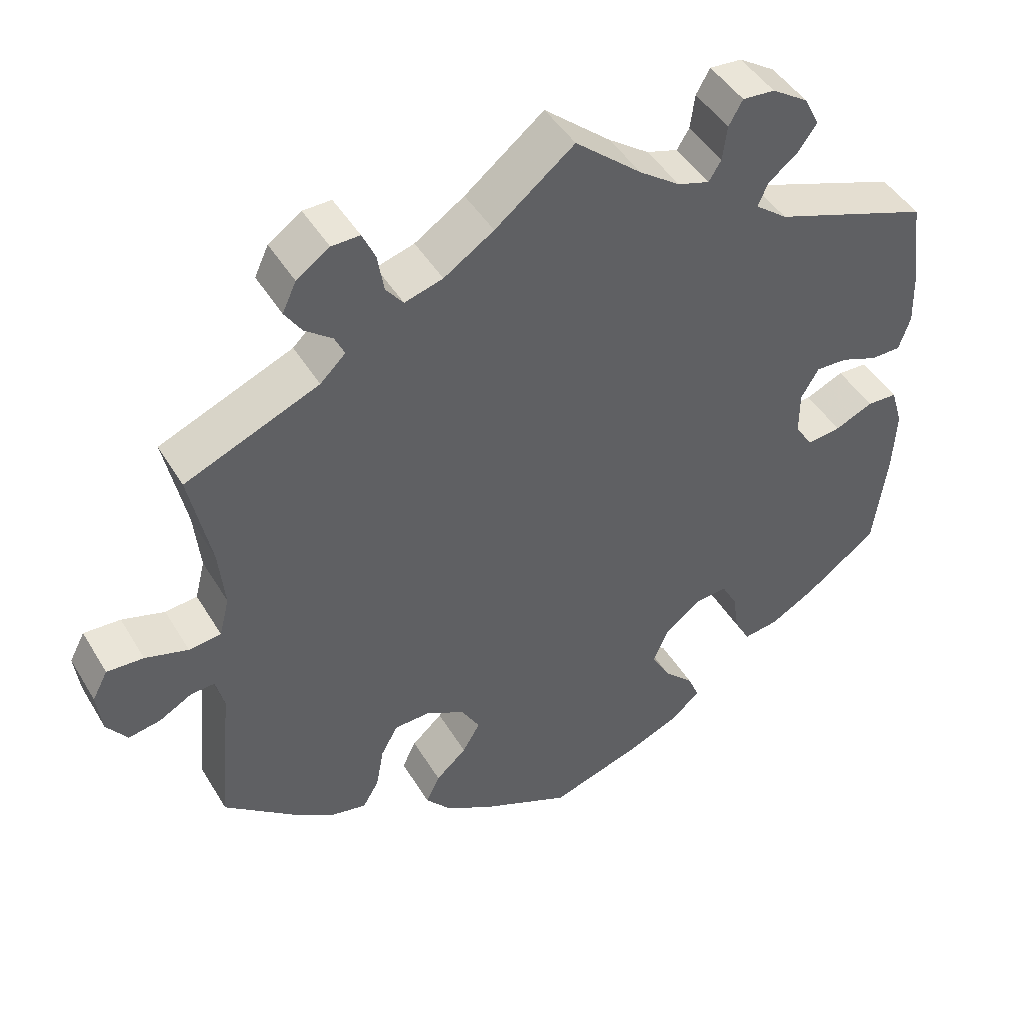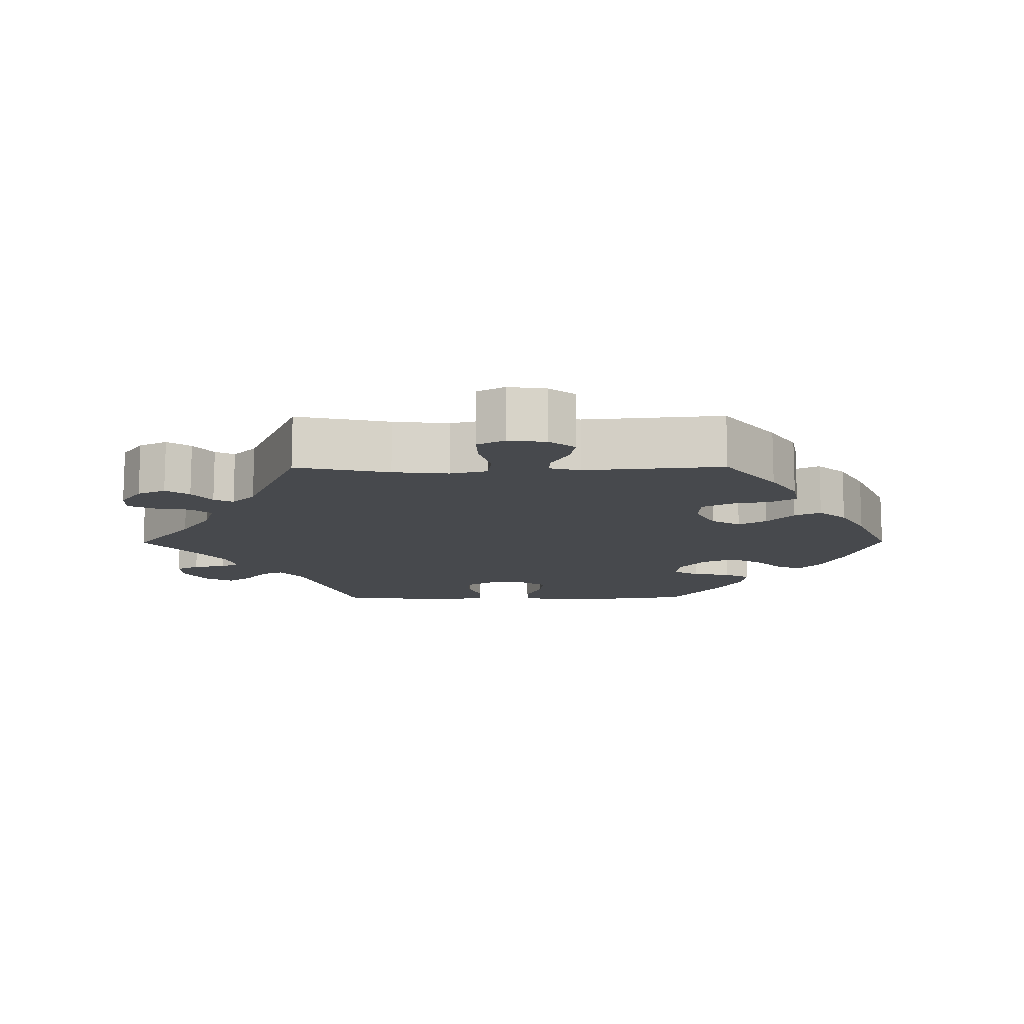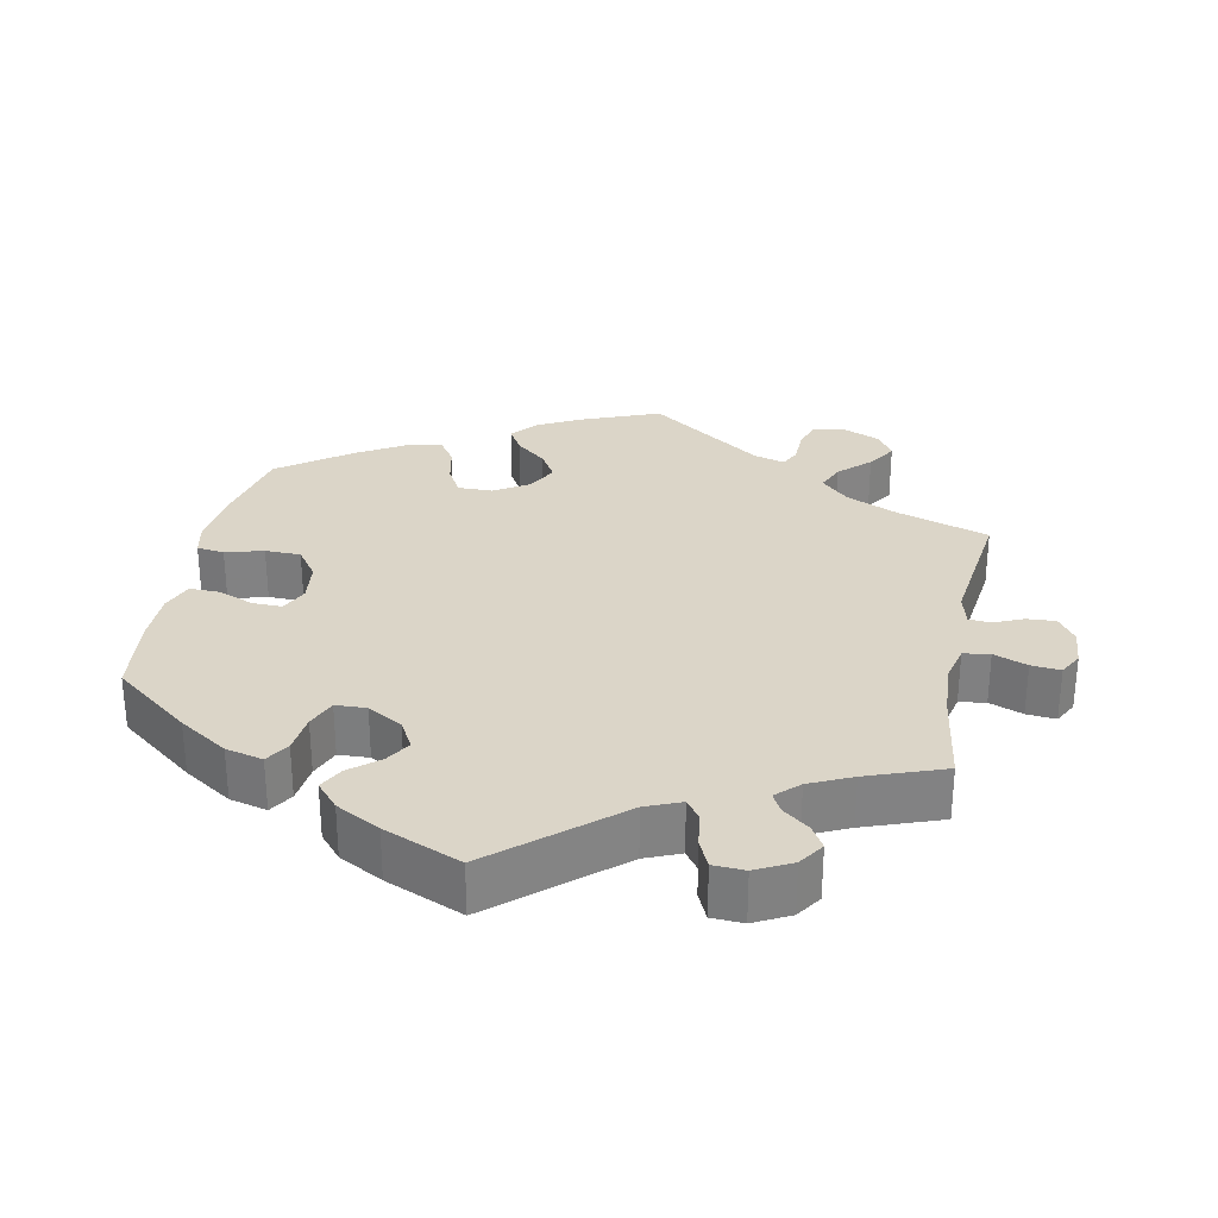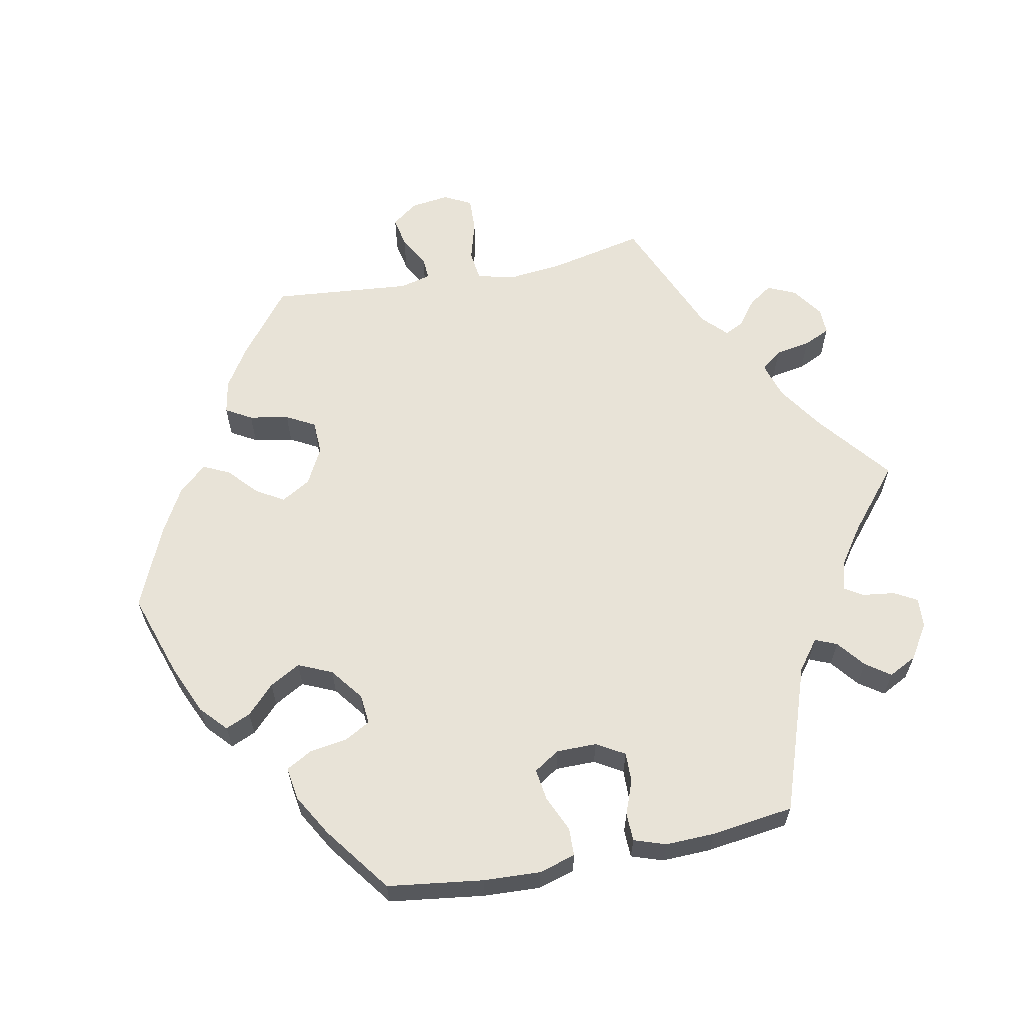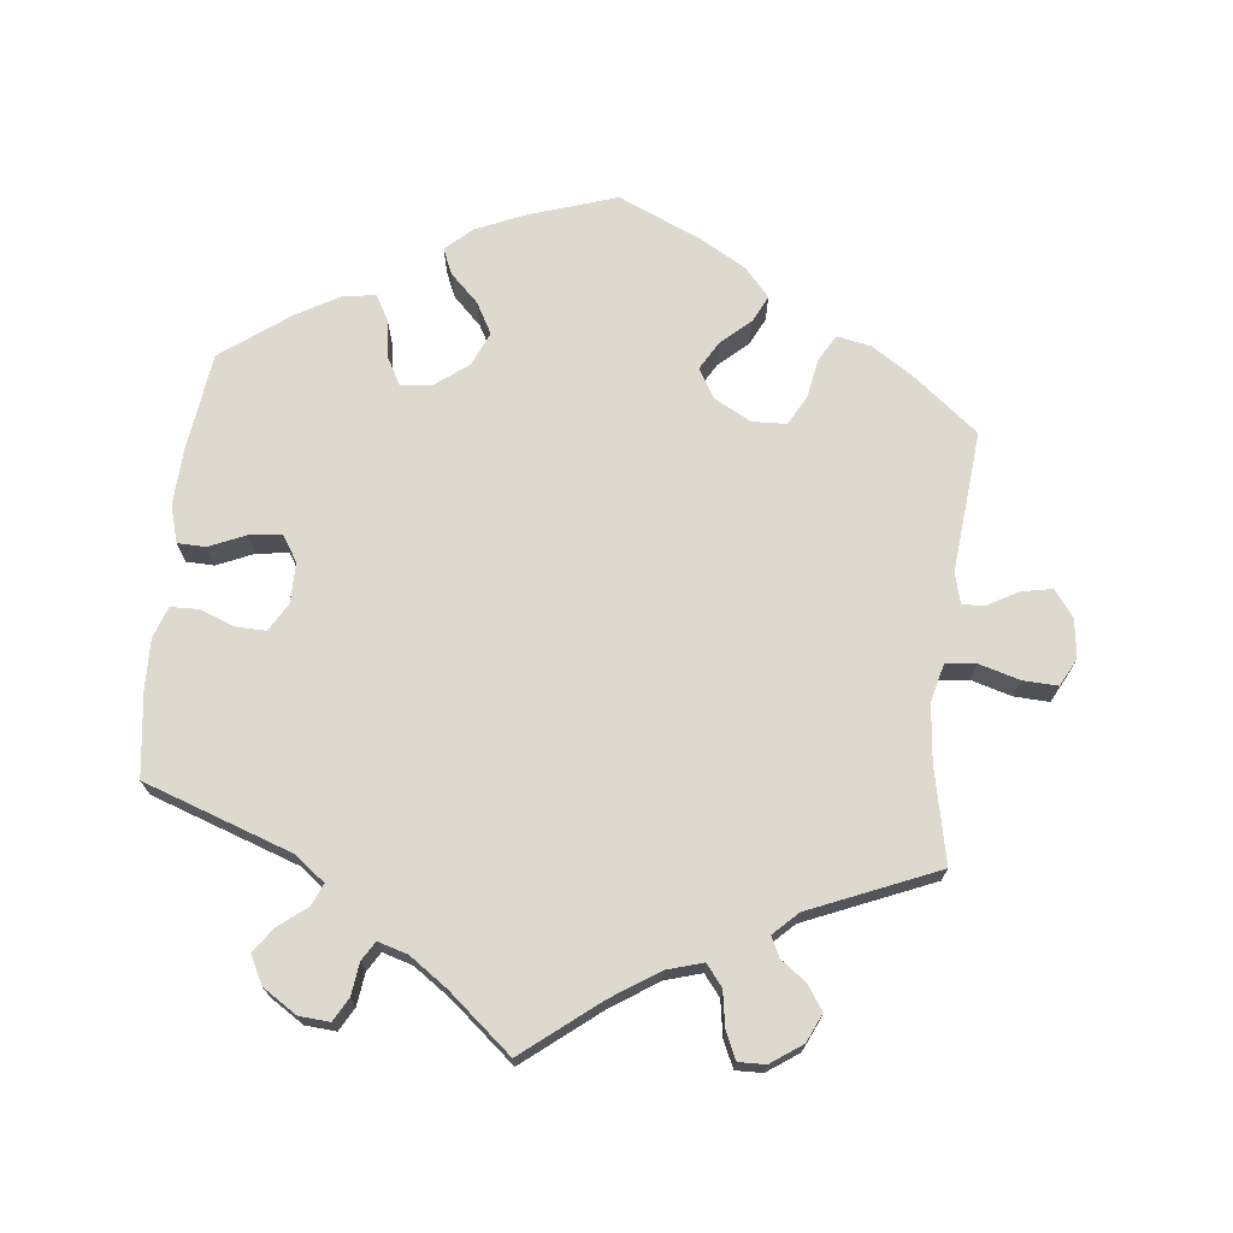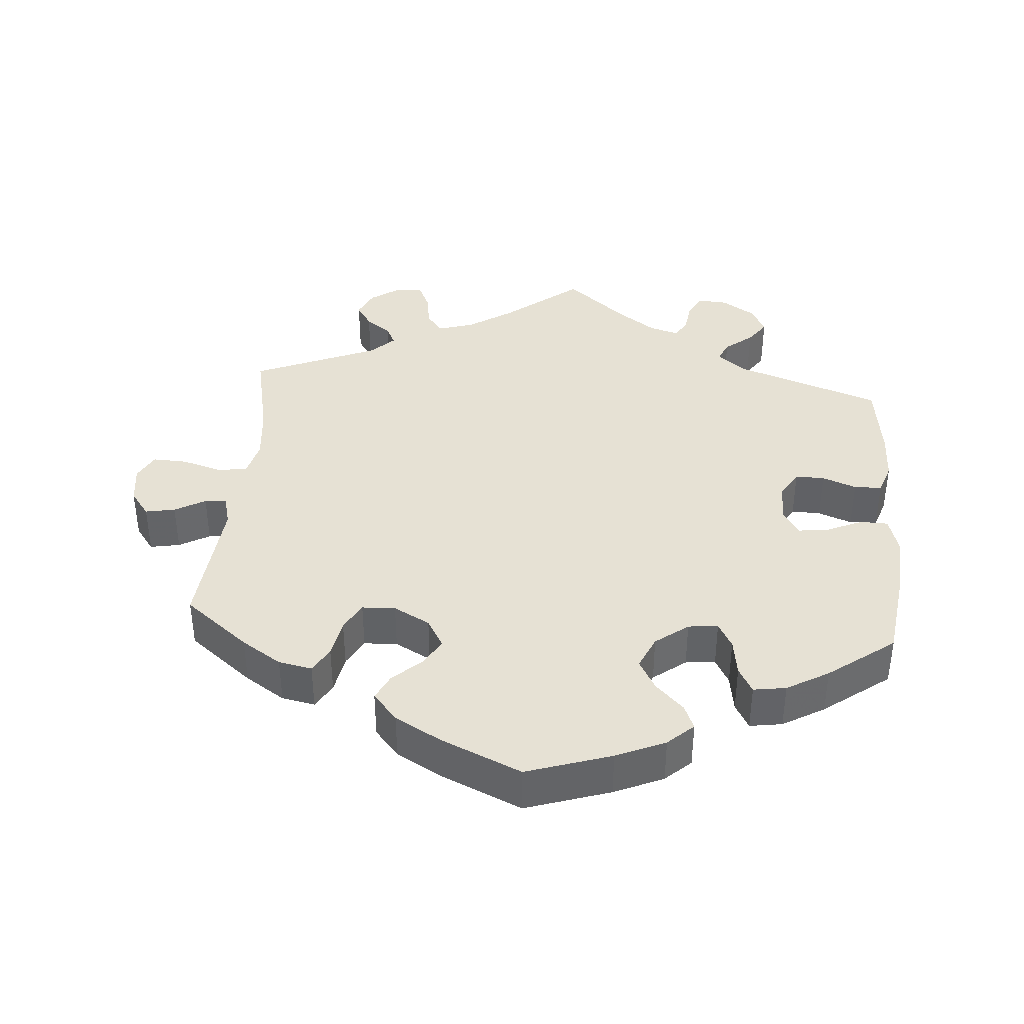
<metadata>
{"format":"obj","ext":"obj","renderer":"f3d","projection":"perspective","resolution":1024,"background":"white","views":[{"elev":45.2,"azim":150.8,"up":"+Z"},{"elev":-12.3,"azim":90.4,"up":"+Y"},{"elev":29.6,"azim":-48.6,"up":"+Y"},{"elev":61.9,"azim":-101.3,"up":"+Y"},{"elev":71.4,"azim":6.3,"up":"+Y"},{"elev":39.3,"azim":-175.4,"up":"+Y"}]}
</metadata>
<code>
v -0.118 0.07 -0.539
v -0.187 0.07 -0.509
v -0.223 0.07 -0.476
v -0.208 0.07 -0.441
v -0.169 0.07 -0.403
v -0.145 0.07 -0.36
v -0.166 0.07 -0.313
v -0.212 0.07 -0.278
v -0.254 0.07 -0.274
v -0.274 0.07 -0.31
v -0.282 0.07 -0.363
v -0.302 0.07 -0.399
v -0.348 0.07 -0.392
v -0.407 0.07 -0.358
v -0.5 0.07 -0.289
v -0.518 0.07 -0.156
v -0.522 0.07 -0.076
v -0.507 0.07 -0.025
v -0.468 0.07 -0.024
v -0.418 0.07 -0.046
v -0.374 0.07 -0.052
v -0.351 0.07 -0.016
v -0.351 0.07 0.04
v -0.374 0.07 0.079
v -0.415 0.07 0.078
v -0.463 0.07 0.06
v -0.502 0.07 0.061
v -0.517 0.07 0.105
v -0.515 0.07 0.174
v -0.5 0.07 0.289
v -0.296 0.07 0.36
v -0.254 0.07 0.392
v -0.267 0.07 0.422
v -0.306 0.07 0.453
v -0.33 0.07 0.487
v -0.31 0.07 0.526
v -0.263 0.07 0.556
v -0.221 0.07 0.559
v -0.203 0.07 0.527
v -0.197 0.07 0.482
v -0.181 0.07 0.456
v -0.14 0.07 0.468
v -0.087 0.07 0.505
v 0 0.07 0.578
v 0.103 0.07 0.496
v 0.168 0.07 0.453
v 0.218 0.07 0.438
v 0.241 0.07 0.467
v 0.249 0.07 0.516
v 0.266 0.07 0.553
v 0.303 0.07 0.552
v 0.346 0.07 0.522
v 0.364 0.07 0.483
v 0.342 0.07 0.45
v 0.306 0.07 0.423
v 0.293 0.07 0.396
v 0.326 0.07 0.364
v 0.501 0.07 0.29
v 0.473 0.07 0.159
v 0.465 0.07 0.081
v 0.478 0.07 0.029
v 0.52 0.07 0.024
v 0.576 0.07 0.04
v 0.624 0.07 0.042
v 0.644 0.07 0.004
v 0.637 0.07 -0.05
v 0.61 0.07 -0.086
v 0.568 0.07 -0.078
v 0.525 0.07 -0.054
v 0.494 0.07 -0.052
v 0.483 0.07 -0.095
v 0.501 0.07 -0.289
v 0.41 0.07 -0.361
v 0.354 0.07 -0.397
v 0.307 0.07 -0.406
v 0.286 0.07 -0.37
v 0.276 0.07 -0.315
v 0.254 0.07 -0.275
v 0.207 0.07 -0.273
v 0.156 0.07 -0.3
v 0.132 0.07 -0.341
v 0.155 0.07 -0.38
v 0.195 0.07 -0.416
v 0.213 0.07 -0.453
v 0.179 0.07 -0.492
v 0.115 0.07 -0.528
v 0.001 0.07 -0.578
v -0.118 0 -0.539
v -0.187 0 -0.509
v -0.223 0 -0.476
v -0.208 0 -0.441
v -0.169 0 -0.403
v -0.145 0 -0.36
v -0.166 0 -0.313
v -0.212 0 -0.278
v -0.254 0 -0.274
v -0.274 0 -0.31
v -0.282 0 -0.363
v -0.302 0 -0.399
v -0.348 0 -0.392
v -0.407 0 -0.358
v -0.5 0 -0.289
v -0.518 0 -0.156
v -0.522 0 -0.076
v -0.507 0 -0.025
v -0.468 0 -0.024
v -0.418 0 -0.046
v -0.374 0 -0.052
v -0.351 0 -0.016
v -0.351 0 0.04
v -0.374 0 0.079
v -0.415 0 0.078
v -0.463 0 0.06
v -0.502 0 0.061
v -0.517 0 0.105
v -0.515 0 0.174
v -0.5 0 0.289
v -0.296 0 0.36
v -0.254 0 0.392
v -0.267 0 0.422
v -0.306 0 0.453
v -0.33 0 0.487
v -0.31 0 0.526
v -0.263 0 0.556
v -0.221 0 0.559
v -0.203 0 0.527
v -0.197 0 0.482
v -0.181 0 0.456
v -0.14 0 0.468
v -0.087 0 0.505
v 0 0 0.578
v 0.103 0 0.496
v 0.168 0 0.453
v 0.218 0 0.438
v 0.241 0 0.467
v 0.249 0 0.516
v 0.266 0 0.553
v 0.303 0 0.552
v 0.346 0 0.522
v 0.364 0 0.483
v 0.342 0 0.45
v 0.306 0 0.423
v 0.293 0 0.396
v 0.326 0 0.364
v 0.501 0 0.29
v 0.473 0 0.159
v 0.465 0 0.081
v 0.478 0 0.029
v 0.52 0 0.024
v 0.576 0 0.04
v 0.624 0 0.042
v 0.644 0 0.004
v 0.637 0 -0.05
v 0.61 0 -0.086
v 0.568 0 -0.078
v 0.525 0 -0.054
v 0.494 0 -0.052
v 0.483 0 -0.095
v 0.501 0 -0.289
v 0.41 0 -0.361
v 0.354 0 -0.397
v 0.307 0 -0.406
v 0.286 0 -0.37
v 0.276 0 -0.315
v 0.254 0 -0.275
v 0.207 0 -0.273
v 0.156 0 -0.3
v 0.132 0 -0.341
v 0.155 0 -0.38
v 0.195 0 -0.416
v 0.213 0 -0.453
v 0.179 0 -0.492
v 0.115 0 -0.528
v 0.001 0 -0.578
f 82 83 84 85
f 81 82 85 86
f 74 75 76 77
f 74 77 78
f 71 72 73 74
f 70 71 74 78
f 66 67 68 69
f 66 69 70
f 65 66 70
f 62 63 64 65
f 61 62 65 70
f 60 61 70 78
f 57 58 59
f 56 57 59 60
f 52 53 54 55
f 52 55 56
f 51 52 56
f 48 49 50 51
f 48 51 56
f 47 48 56 60
f 43 44 45
f 42 43 45 46
f 41 42 46 47
f 37 38 39 40
f 37 40 41
f 36 37 41
f 33 34 35 36
f 32 33 36 41
f 28 29 30 31
f 28 31 32
f 25 26 27 28
f 24 25 28 32
f 23 24 32 41
f 17 18 19 20
f 17 20 21
f 16 17 21
f 15 16 21
f 14 15 21 22
f 10 11 12 13
f 9 10 13 14
f 2 3 4 5
f 2 5 6
f 1 2 6
f 81 86 87 1
f 47 60 78 79
f 47 79 80
f 22 23 41 47
f 9 14 22 47
f 8 9 47 80
f 7 8 80 81
f 81 1 6
f 6 7 81
f 172 171 170 169
f 173 172 169 168
f 164 163 162 161
f 165 164 161
f 161 160 159 158
f 165 161 158 157
f 156 155 154 153
f 157 156 153
f 157 153 152
f 152 151 150 149
f 157 152 149 148
f 165 157 148 147
f 146 145 144
f 147 146 144 143
f 142 141 140 139
f 143 142 139
f 143 139 138
f 138 137 136 135
f 143 138 135
f 147 143 135 134
f 132 131 130
f 133 132 130 129
f 134 133 129 128
f 127 126 125 124
f 128 127 124
f 128 124 123
f 123 122 121 120
f 128 123 120 119
f 118 117 116 115
f 119 118 115
f 115 114 113 112
f 119 115 112 111
f 128 119 111 110
f 107 106 105 104
f 108 107 104
f 108 104 103
f 108 103 102
f 109 108 102 101
f 100 99 98 97
f 101 100 97 96
f 92 91 90 89
f 93 92 89
f 93 89 88
f 88 174 173 168
f 166 165 147 134
f 167 166 134
f 134 128 110 109
f 134 109 101 96
f 167 134 96 95
f 168 167 95 94
f 93 88 168
f 168 94 93
f 1 88 89 2
f 2 89 90 3
f 3 90 91 4
f 4 91 92 5
f 5 92 93 6
f 6 93 94 7
f 7 94 95 8
f 8 95 96 9
f 9 96 97 10
f 10 97 98 11
f 11 98 99 12
f 12 99 100 13
f 13 100 101 14
f 14 101 102 15
f 15 102 103 16
f 16 103 104 17
f 17 104 105 18
f 18 105 106 19
f 19 106 107 20
f 20 107 108 21
f 21 108 109 22
f 22 109 110 23
f 23 110 111 24
f 24 111 112 25
f 25 112 113 26
f 26 113 114 27
f 27 114 115 28
f 28 115 116 29
f 29 116 117 30
f 30 117 118 31
f 31 118 119 32
f 32 119 120 33
f 33 120 121 34
f 34 121 122 35
f 35 122 123 36
f 36 123 124 37
f 37 124 125 38
f 38 125 126 39
f 39 126 127 40
f 40 127 128 41
f 41 128 129 42
f 42 129 130 43
f 43 130 131 44
f 44 131 132 45
f 45 132 133 46
f 46 133 134 47
f 47 134 135 48
f 48 135 136 49
f 49 136 137 50
f 50 137 138 51
f 51 138 139 52
f 52 139 140 53
f 53 140 141 54
f 54 141 142 55
f 55 142 143 56
f 56 143 144 57
f 57 144 145 58
f 58 145 146 59
f 59 146 147 60
f 60 147 148 61
f 61 148 149 62
f 62 149 150 63
f 63 150 151 64
f 64 151 152 65
f 65 152 153 66
f 66 153 154 67
f 67 154 155 68
f 68 155 156 69
f 69 156 157 70
f 70 157 158 71
f 71 158 159 72
f 72 159 160 73
f 73 160 161 74
f 74 161 162 75
f 75 162 163 76
f 76 163 164 77
f 77 164 165 78
f 78 165 166 79
f 79 166 167 80
f 80 167 168 81
f 81 168 169 82
f 82 169 170 83
f 83 170 171 84
f 84 171 172 85
f 85 172 173 86
f 86 173 174 87
f 87 174 88 1

</code>
